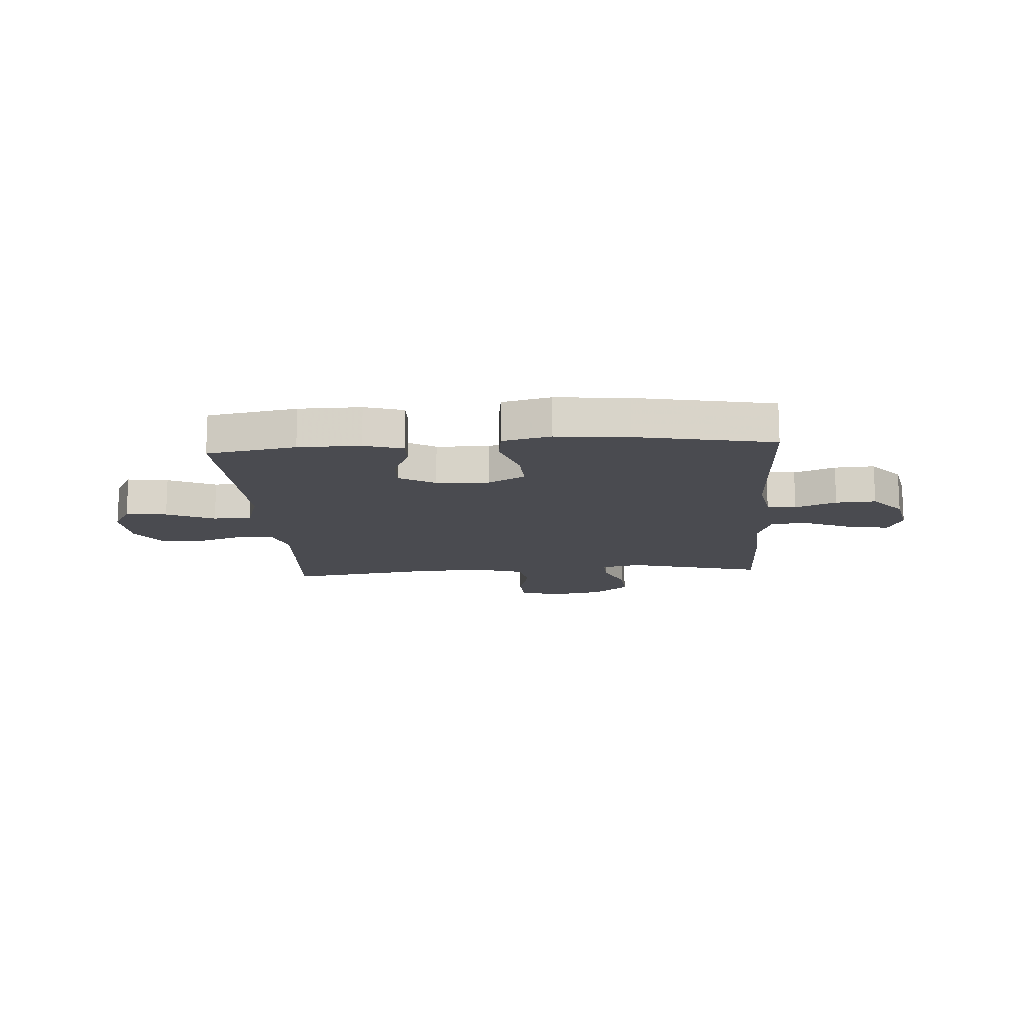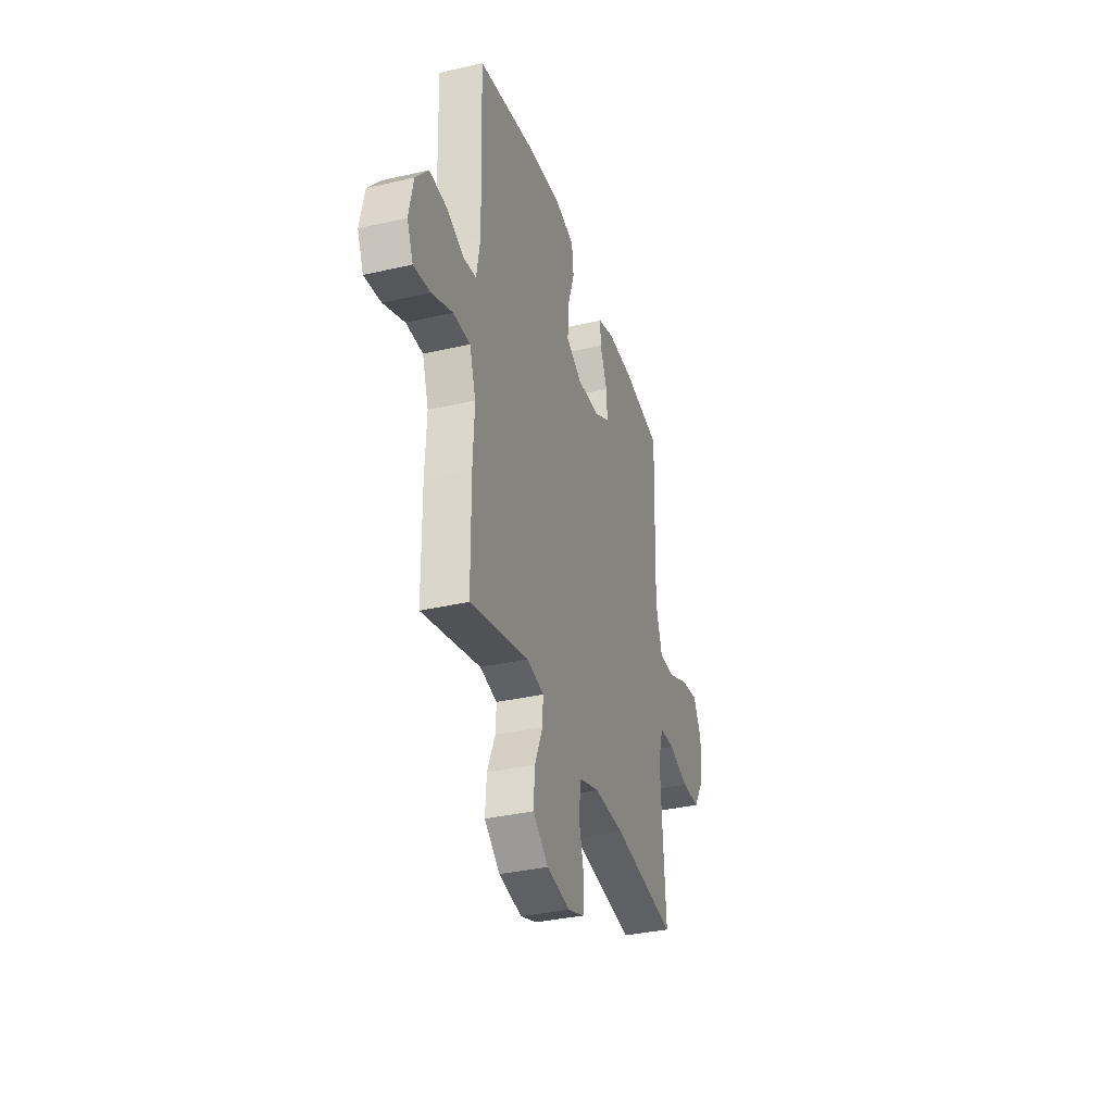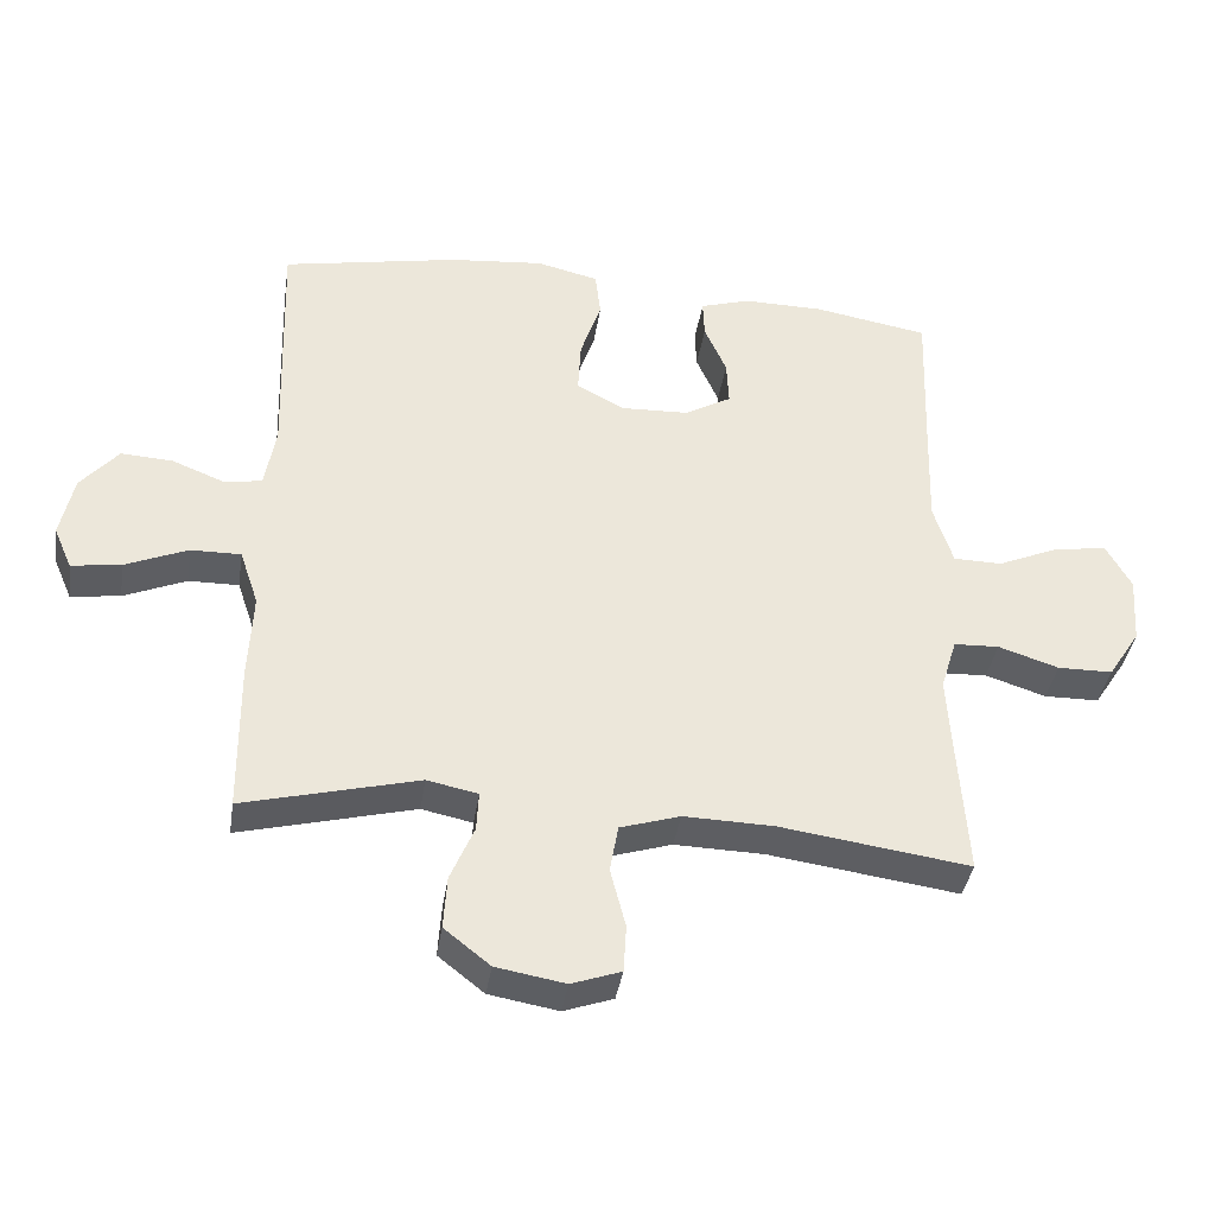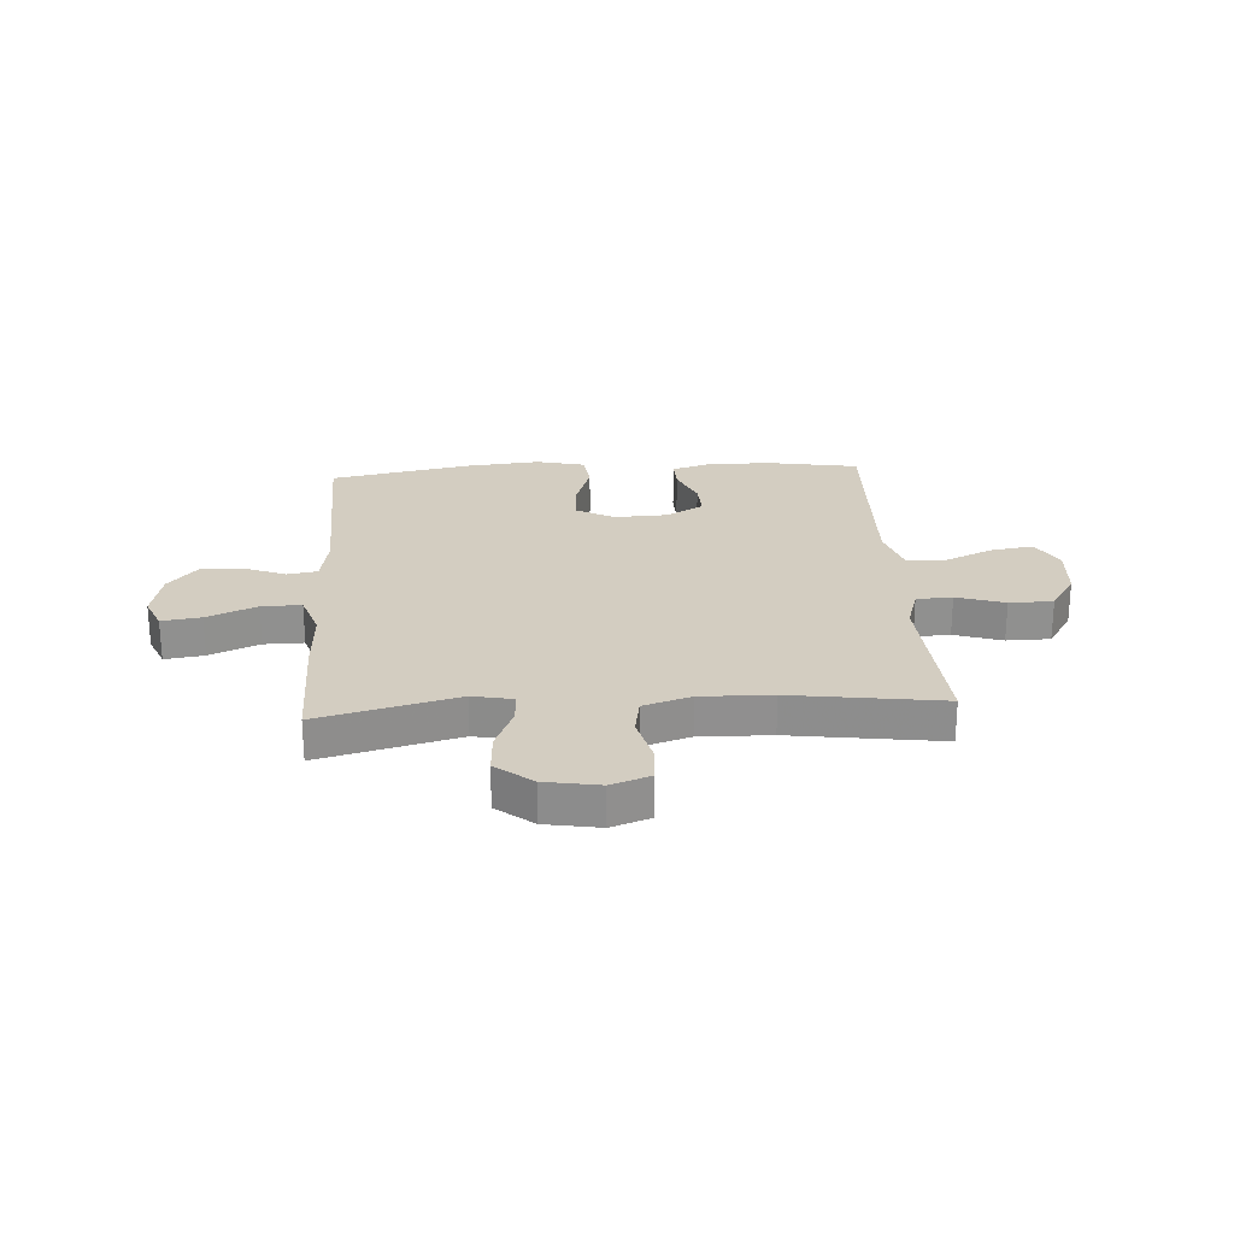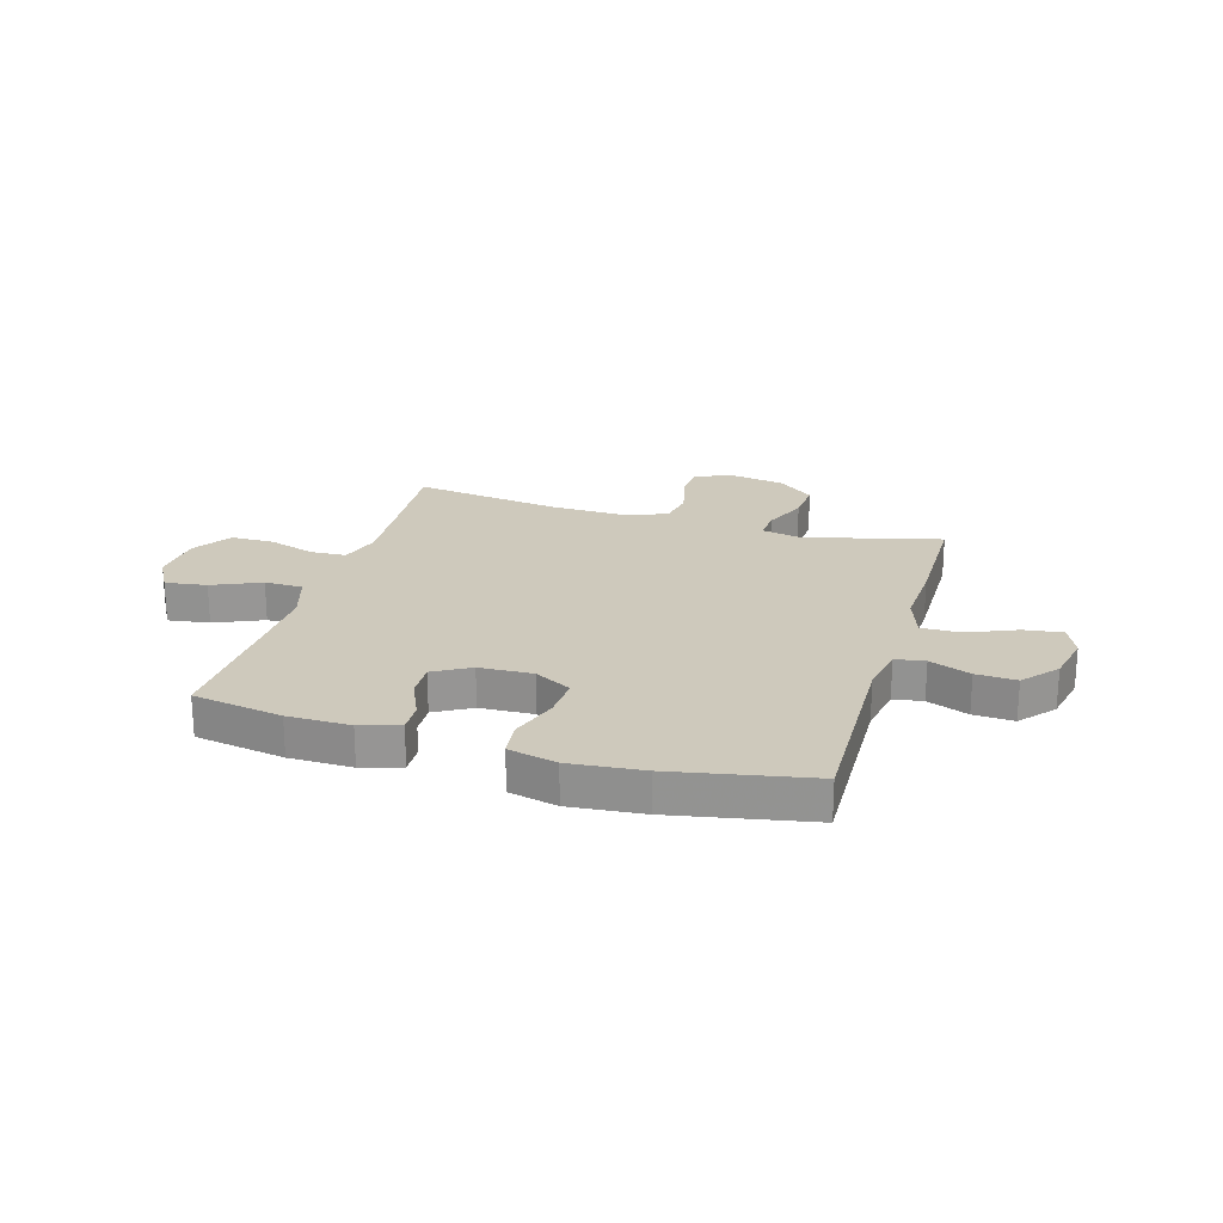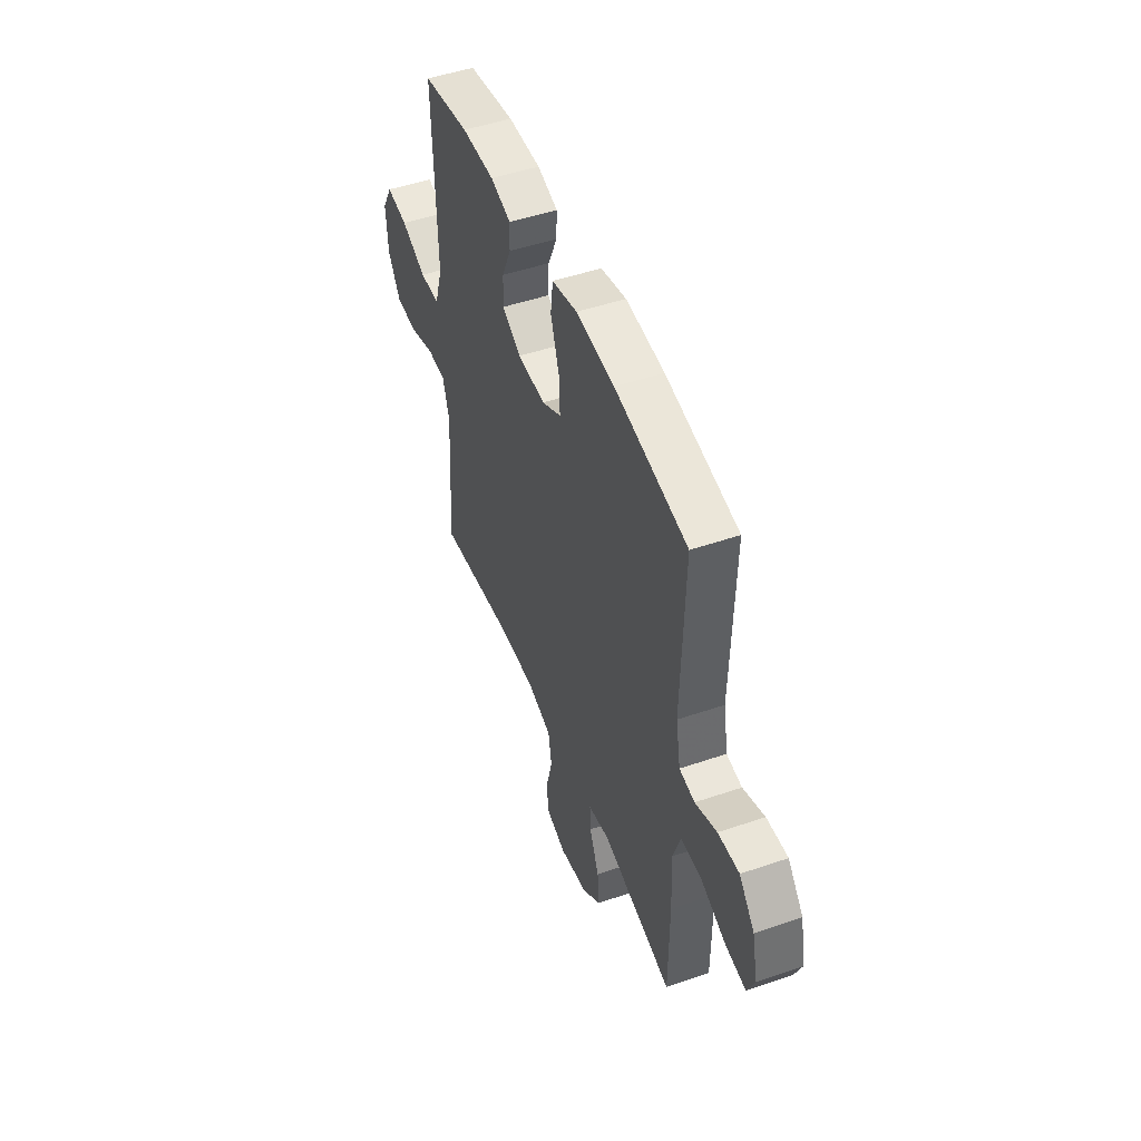
<metadata>
{"format":"obj","ext":"obj","renderer":"f3d","projection":"perspective","resolution":1024,"background":"white","views":[{"elev":-14.4,"azim":4.0,"up":"+Y"},{"elev":-34.9,"azim":107.1,"up":"+Z"},{"elev":-38.3,"azim":171.3,"up":"+Z"},{"elev":24.8,"azim":176.4,"up":"+Y"},{"elev":22.5,"azim":16.5,"up":"+Y"},{"elev":48.6,"azim":69.1,"up":"+Z"}]}
</metadata>
<code>
v -0.5 0.07 0.5
v -0.335 0.07 0.528
v -0.22 0.07 0.529
v -0.148 0.07 0.507
v -0.15 0.07 0.452
v -0.182 0.07 0.38
v -0.185 0.07 0.315
v -0.118 0.07 0.277
v -0.02 0.07 0.273
v 0.048 0.07 0.31
v 0.044 0.07 0.386
v 0.014 0.07 0.475
v 0.022 0.07 0.541
v 0.111 0.07 0.562
v 0.246 0.07 0.549
v 0.5 0.07 0.5
v 0.489 0.07 0.148
v 0.505 0.07 0.059
v 0.559 0.07 0.05
v 0.635 0.07 0.08
v 0.709 0.07 0.084
v 0.763 0.07 0.021
v 0.782 0.07 -0.069
v 0.756 0.07 -0.129
v 0.685 0.07 -0.119
v 0.595 0.07 -0.081
v 0.523 0.07 -0.08
v 0.496 0.07 -0.16
v 0.502 0.07 -0.285
v 0.5 0.07 -0.5
v 0.249 0.07 -0.436
v 0.176 0.07 -0.451
v 0.179 0.07 -0.507
v 0.213 0.07 -0.587
v 0.218 0.07 -0.663
v 0.152 0.07 -0.715
v 0.053 0.07 -0.732
v -0.018 0.07 -0.707
v -0.022 0.07 -0.639
v 0 0.07 -0.554
v -0.012 0.07 -0.486
v -0.098 0.07 -0.459
v -0.227 0.07 -0.462
v -0.5 0.07 -0.5
v -0.487 0.07 -0.309
v -0.48 0.07 -0.194
v -0.503 0.07 -0.12
v -0.568 0.07 -0.117
v -0.655 0.07 -0.145
v -0.734 0.07 -0.144
v -0.78 0.07 -0.073
v -0.787 0.07 0.025
v -0.751 0.07 0.09
v -0.675 0.07 0.079
v -0.586 0.07 0.04
v -0.516 0.07 0.041
v -0.488 0.07 0.129
v -0.492 0.07 0.266
v -0.5 0 0.5
v -0.335 0 0.528
v -0.22 0 0.529
v -0.148 0 0.507
v -0.15 0 0.452
v -0.182 0 0.38
v -0.185 0 0.315
v -0.118 0 0.277
v -0.02 0 0.273
v 0.048 0 0.31
v 0.044 0 0.386
v 0.014 0 0.475
v 0.022 0 0.541
v 0.111 0 0.562
v 0.246 0 0.549
v 0.5 0 0.5
v 0.489 0 0.148
v 0.505 0 0.059
v 0.559 0 0.05
v 0.635 0 0.08
v 0.709 0 0.084
v 0.763 0 0.021
v 0.782 0 -0.069
v 0.756 0 -0.129
v 0.685 0 -0.119
v 0.595 0 -0.081
v 0.523 0 -0.08
v 0.496 0 -0.16
v 0.502 0 -0.285
v 0.5 0 -0.5
v 0.249 0 -0.436
v 0.176 0 -0.451
v 0.179 0 -0.507
v 0.213 0 -0.587
v 0.218 0 -0.663
v 0.152 0 -0.715
v 0.053 0 -0.732
v -0.018 0 -0.707
v -0.022 0 -0.639
v 0 0 -0.554
v -0.012 0 -0.486
v -0.098 0 -0.459
v -0.227 0 -0.462
v -0.5 0 -0.5
v -0.487 0 -0.309
v -0.48 0 -0.194
v -0.503 0 -0.12
v -0.568 0 -0.117
v -0.655 0 -0.145
v -0.734 0 -0.144
v -0.78 0 -0.073
v -0.787 0 0.025
v -0.751 0 0.09
v -0.675 0 0.079
v -0.586 0 0.04
v -0.516 0 0.041
v -0.488 0 0.129
v -0.492 0 0.266
f 53 54 55
f 52 53 55
f 51 52 55
f 50 51 55
f 49 50 55
f 48 49 55
f 47 48 55 56
f 46 47 56 57
f 43 44 45
f 42 43 45 46
f 41 42 46 57
f 38 39 40
f 37 38 40
f 36 37 40
f 35 36 40
f 34 35 40
f 33 34 40
f 32 33 40 41
f 41 57 58
f 32 41 58
f 31 32 58
f 31 58 1
f 30 31 1
f 29 30 1
f 28 29 1
f 24 25 26
f 23 24 26
f 22 23 26
f 21 22 26
f 20 21 26
f 19 20 26
f 18 19 26 27
f 15 16 17
f 14 15 17
f 13 14 17
f 12 13 17
f 11 12 17
f 18 27 28
f 17 18 28
f 11 17 28
f 10 11 28
f 4 5 6
f 3 4 6
f 2 3 6
f 1 2 6
f 1 6 7
f 28 1 7
f 9 10 28
f 8 9 28
f 7 8 28
f 113 112 111
f 113 111 110
f 113 110 109
f 113 109 108
f 113 108 107
f 113 107 106
f 114 113 106 105
f 115 114 105 104
f 103 102 101
f 104 103 101 100
f 115 104 100 99
f 98 97 96
f 98 96 95
f 98 95 94
f 98 94 93
f 98 93 92
f 98 92 91
f 99 98 91 90
f 116 115 99
f 116 99 90
f 116 90 89
f 59 116 89
f 59 89 88
f 59 88 87
f 59 87 86
f 84 83 82
f 84 82 81
f 84 81 80
f 84 80 79
f 84 79 78
f 84 78 77
f 85 84 77 76
f 75 74 73
f 75 73 72
f 75 72 71
f 75 71 70
f 75 70 69
f 86 85 76
f 86 76 75
f 86 75 69
f 86 69 68
f 64 63 62
f 64 62 61
f 64 61 60
f 64 60 59
f 65 64 59
f 65 59 86
f 86 68 67
f 86 67 66
f 86 66 65
f 1 59 60 2
f 2 60 61 3
f 3 61 62 4
f 4 62 63 5
f 5 63 64 6
f 6 64 65 7
f 7 65 66 8
f 8 66 67 9
f 9 67 68 10
f 10 68 69 11
f 11 69 70 12
f 12 70 71 13
f 13 71 72 14
f 14 72 73 15
f 15 73 74 16
f 16 74 75 17
f 17 75 76 18
f 18 76 77 19
f 19 77 78 20
f 20 78 79 21
f 21 79 80 22
f 22 80 81 23
f 23 81 82 24
f 24 82 83 25
f 25 83 84 26
f 26 84 85 27
f 27 85 86 28
f 28 86 87 29
f 29 87 88 30
f 30 88 89 31
f 31 89 90 32
f 32 90 91 33
f 33 91 92 34
f 34 92 93 35
f 35 93 94 36
f 36 94 95 37
f 37 95 96 38
f 38 96 97 39
f 39 97 98 40
f 40 98 99 41
f 41 99 100 42
f 42 100 101 43
f 43 101 102 44
f 44 102 103 45
f 45 103 104 46
f 46 104 105 47
f 47 105 106 48
f 48 106 107 49
f 49 107 108 50
f 50 108 109 51
f 51 109 110 52
f 52 110 111 53
f 53 111 112 54
f 54 112 113 55
f 55 113 114 56
f 56 114 115 57
f 57 115 116 58
f 58 116 59 1

</code>
